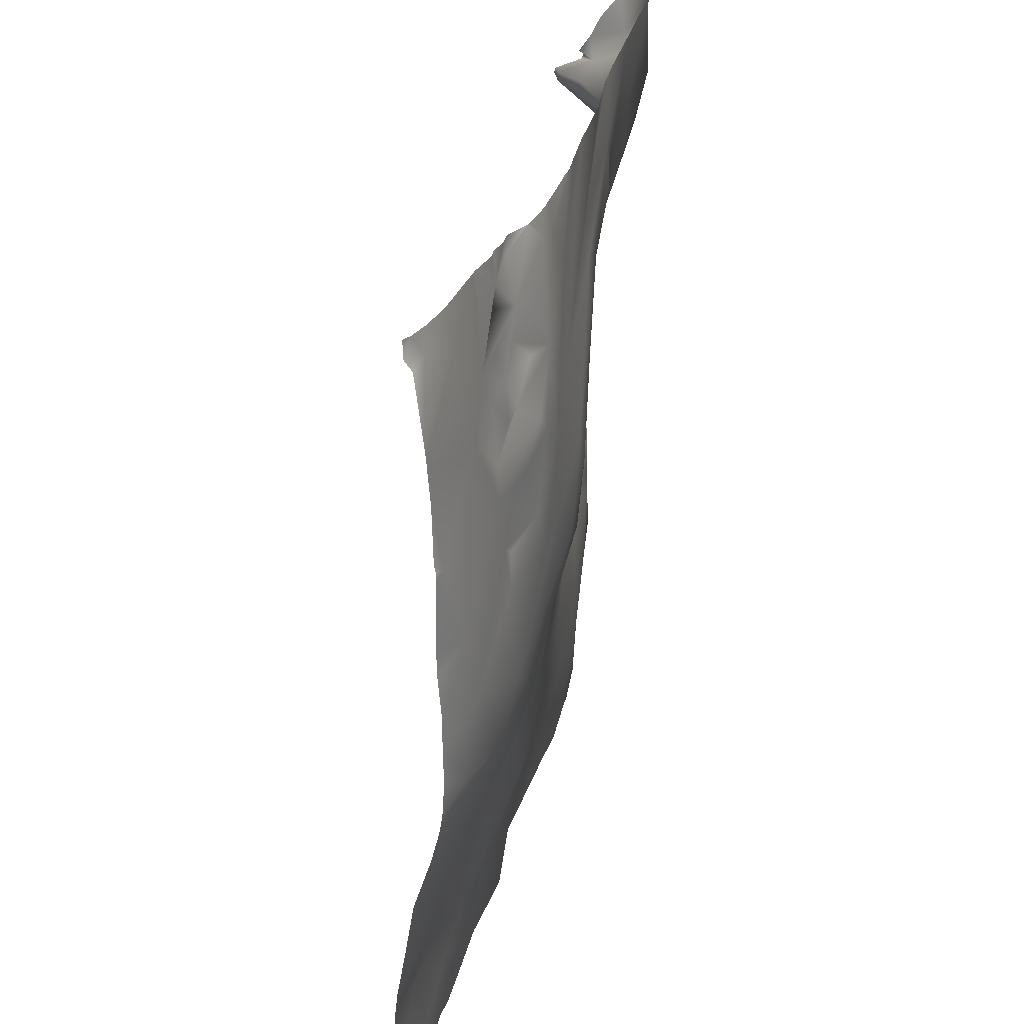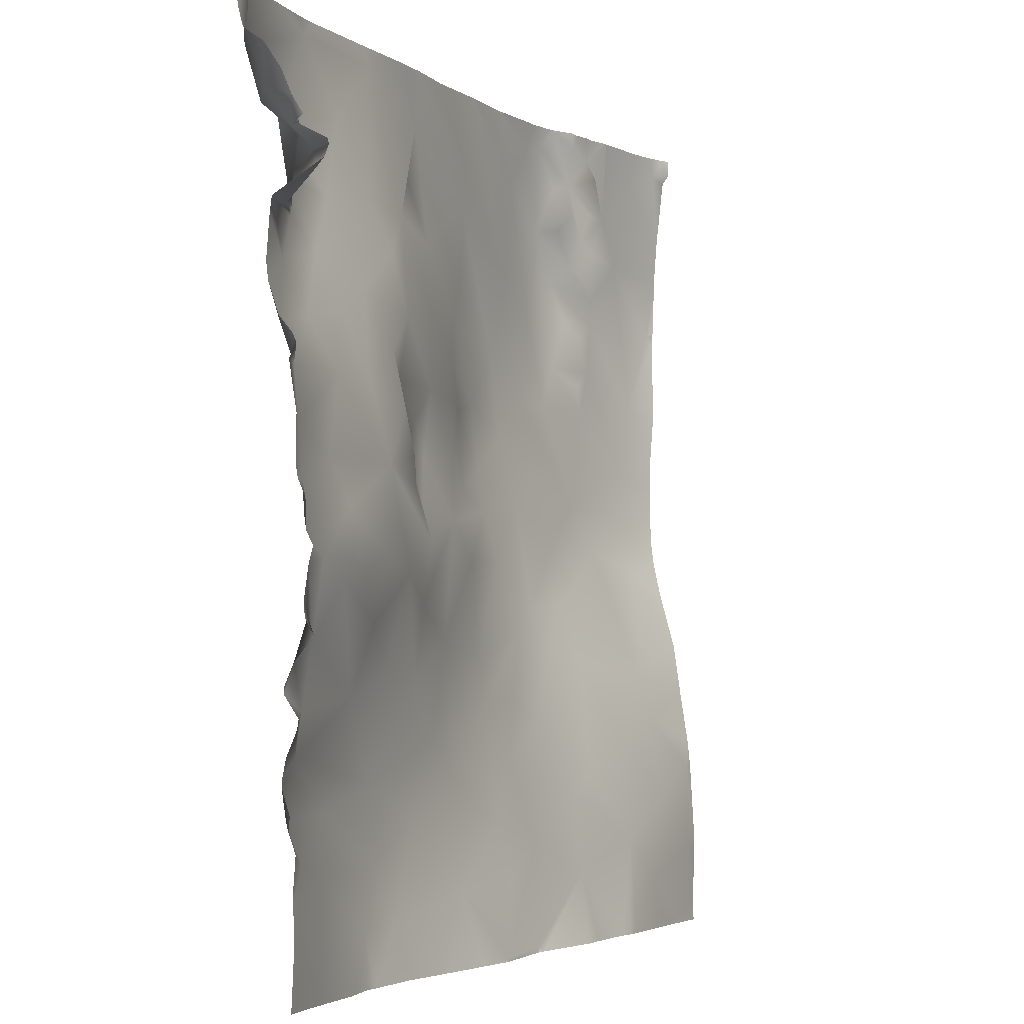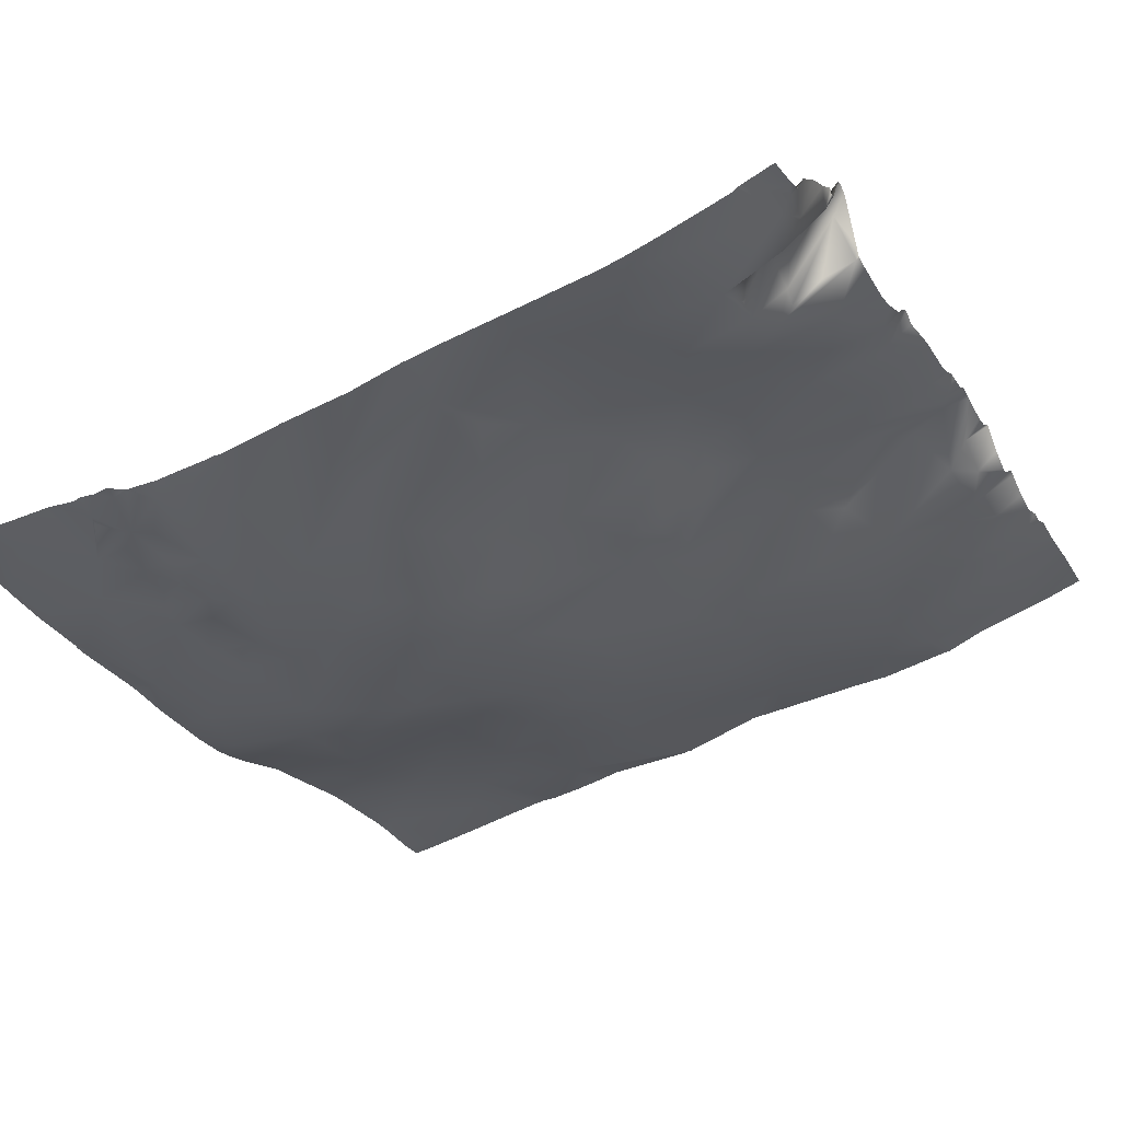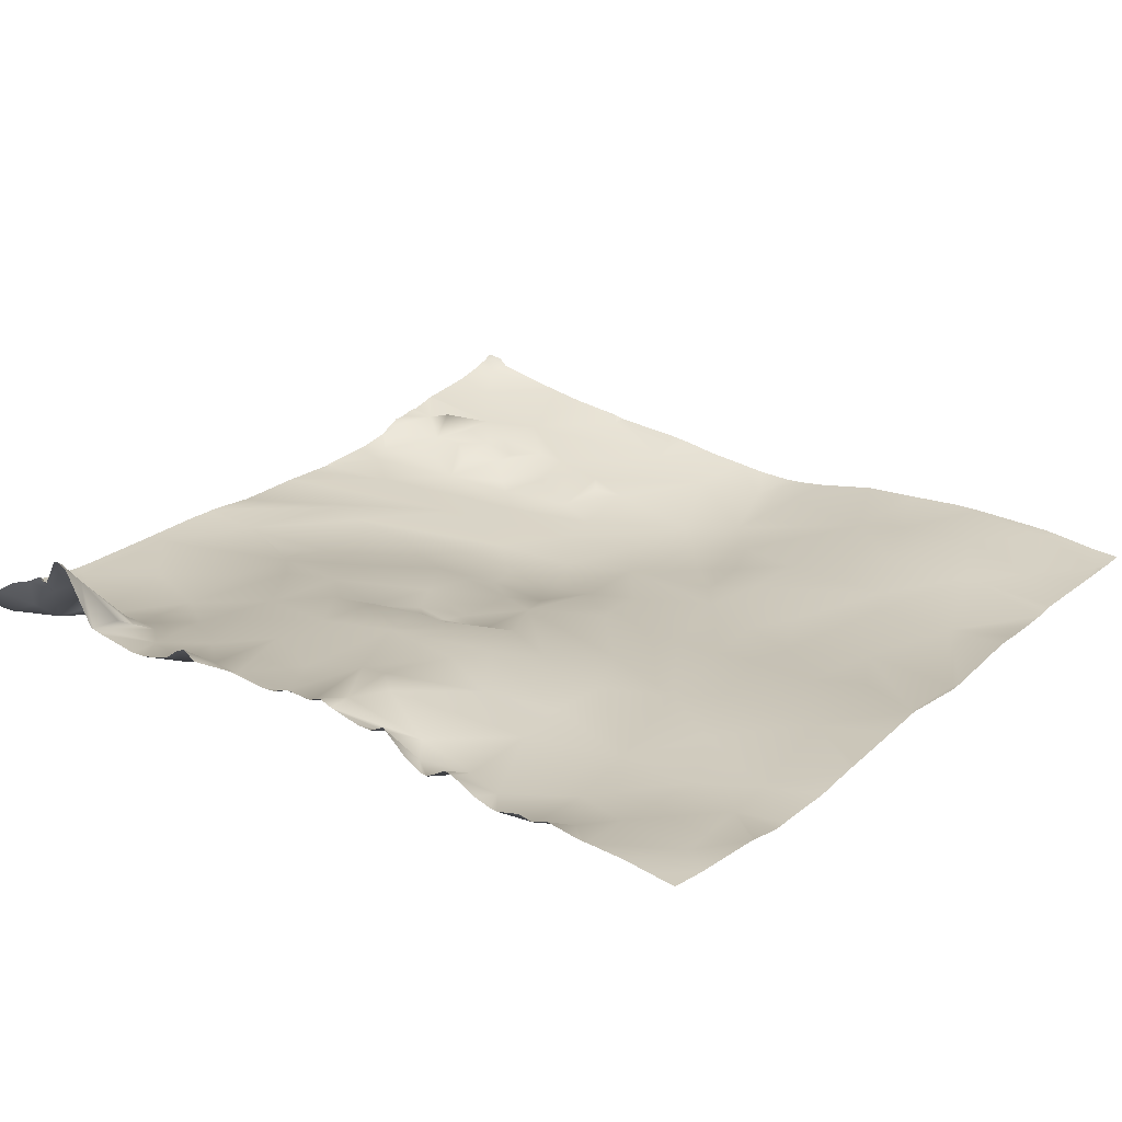
<metadata>
{"format":"obj","ext":"obj","renderer":"f3d","projection":"perspective","resolution":1024,"background":"white","views":[{"elev":33.0,"azim":-68.4,"up":"+Z"},{"elev":-3.9,"azim":125.2,"up":"+Z"},{"elev":-32.8,"azim":28.0,"up":"+Y"},{"elev":33.6,"azim":126.4,"up":"+Y"}]}
</metadata>
<code>
o lod_0_748_Cube
v -376.6 -9.684 668
v -352.9 -8.07 674.7
v -340.1 -5.155 667.7
v -369.5 -8.693 673
v -364.4 -8.69 678.4
v -379.5 -9.812 676.1
v -372.1 -8.939 682.5
v -380.1 -10.54 686.1
v -373.5 -11.56 691.8
v -372 -12.5 697.3
v -364.6 -9.971 689.1
v -379.2 -14.55 760.2
v -374.8 -15.2 758.2
v -380.3 -16.35 739.9
v -372.2 -16.05 747.9
v -377.2 -17.05 730.8
v -377.5 -17.22 715.1
v -375.8 -17.39 722.7
v -377.2 -15.95 709.7
v -368.6 -16.98 712.6
v -363.8 -15.97 708.4
v -357.9 -11.57 698.6
v -360.7 -16.55 714.3
v -356.9 -9.633 685.6
v -356.7 -14.07 705.5
v -352.7 -9.027 683.7
v -352.1 -11.96 700
v -348 -10.96 691.9
v -341.9 -7.05 679
v -339.7 -8.685 687.9
v -342.6 -10.32 694.7
v -330.5 -2.485 667.5
v -333.8 -6.323 681
v -334.6 -4.827 675.1
v -334.4 -7.649 688.9
v -324 -3.649 675
v -324.6 -5.507 686.8
v -334.6 -8.711 693.7
v -346.1 -12.04 702.2
v -320.3 -4.603 690.4
v -350.3 -13.22 705.2
v -334.1 -8.946 698.7
v -355.4 -15.18 710
v -350.3 -15.27 716.6
v -341.7 -12 710.2
v -335 -10.47 709.7
v -340.3 -12.71 715.5
v -324.6 -6.495 700.9
v -325.6 -6.059 713.6
v -341.2 -14.43 720.2
v -316 -3.793 696.8
v -333.7 -10.99 717.8
v -316.4 -3.134 704.4
v -336 -13.15 726.5
v -330.8 -10.08 720.8
v -319.5 -4.239 710.8
v -331.7 -10.61 727
v -311 -0.5481 707.3
v -322.5 -7.75 720.1
v -309 -2.444 697.1
v -319.3 -5.441 714.7
v -305.5 -1.593 686.6
v -314.2 -2.326 716.2
v -315.5 -3.436 682.8
v -307.2 -0.1321 717.9
v -310.1 -1.694 672.7
v -303.3 0.9779 702.2
v -305.6 1.266 708.4
v -304.3 -0.8651 672.5
v -292.7 3.564 670.2
v -293.8 2.2 678.4
v -306.9 -1.889 678.6
v -295.6 0.9859 684.4
v -288.7 4.223 680
v -287.6 3.364 684
v -289.1 3.039 689.6
v -300.7 0.1299 695
v -290.6 2.558 693.8
v -293.1 5.561 705.9
v -291 3.477 700.2
v -296.7 3.998 709.7
v -288.9 6.577 707.7
v -297 3.072 713
v -287.3 5.622 711.1
v -287.8 4.838 714.8
v -293.8 3.074 717.7
v -286.5 5.446 720.3
v -298.1 0.6059 725.9
v -288.5 3.169 725.7
v -288.2 5.26 702.5
v -288.3 3.565 698.4
v -287.8 2.074 729.6
v -293.4 0.6019 730.8
v -290.3 0.2619 736
v -300.1 -0.7251 732.2
v -298.9 -2.927 738.4
v -305.2 -1.209 726.1
v -307.3 -3.675 735.6
v -311.2 -1.442 724
v -311.7 -3.347 730
v -312.7 -1.412 719.3
v -315.5 -4.519 720.3
v -314.6 -4.919 727.2
v -319.6 -6.98 720.7
v -318.9 -6.134 723.7
v -325.2 -8.813 727.7
v -316.4 -5.178 734.1
v -332.4 -11.3 731.9
v -324.9 -8.733 736.4
v -315.1 -6.227 740.6
v -340.6 -14.89 727.9
v -320.5 -9.23 745.7
v -348.7 -16.65 725
v -335.5 -13.44 737.4
v -356.4 -16.72 720.6
v -346.9 -16.61 734.2
v -353.6 -17.04 729.6
v -364.8 -17.25 718.2
v -359.2 -17.66 729.5
v -366.2 -17.09 729.3
v -367.4 -16.89 734.1
v -364.8 -16.44 732.2
v -361.1 -17.69 734.4
v -367.7 -16.56 739.9
v -364.9 -16.4 738.1
v -362.9 -17.14 740.2
v -356.1 -17.71 739.4
v -358.9 -17.68 742.6
v -360.6 -17.64 744.5
v -367.3 -16.14 743
v -357 -17.18 750.2
v -362.7 -16.18 746.6
v -366.5 -15.44 748.7
v -365 -16.36 746.3
v -364.9 -15.93 750.1
v -368.7 -15.38 753.1
v -360.8 -16.73 750.9
v -362.1 -15.49 752.8
v -365 -14.97 753.3
v -361.9 -15.75 756.4
v -359.4 -16.27 755.7
v -355.8 -16.01 760.3
v -353 -15.85 759.4
v -365.8 -14.42 757.7
v -349.4 -15.62 754.9
v -364.6 -14.92 759.7
v -361 -14.43 760.8
v -346.8 -14.91 761.9
v -348.8 -15.87 743.4
v -337.9 -13.99 749.5
v -337.9 -13.45 753.1
v -338.2 -14.36 742.7
v -327.3 -10.98 744
v -325.7 -11.44 756.5
v -323.8 -11.04 750.2
v -314.7 -9.199 760.4
v -312.7 -7.331 746
v -307.6 -7.473 753.7
v -303.6 -5.51 744.6
v -302.3 -7.434 760.8
v -296.4 -5.739 751.3
v -296.1 -4.299 745.1
v -294.7 -2.618 741
v -295.7 -4.578 748.1
v -286.3 2.371 740.9
v -292.4 0.2059 748.9
v -293.9 -3.746 751.3
v -290.1 -2.457 751
v -292.8 -0.6891 743.5
v -290.6 1.874 747.4
v -288.1 -2.745 756.2
v -293 -1.747 742
v -289.9 1.176 741.2
v -287.4 6.764 743.4
v -289.2 4.703 745.5
v -286.9 4.075 747.4
v -286.7 8.554 745.2
v -287.7 0.06593 752
v -286.7 -1.565 757.2
v -285.9 -1.617 758.9
v -285.9 -2.252 762.5
v -289.7 -3.567 762.5
v -285.9 -1.059 757.1
v -285.9 1.474 755.4
v -285.9 3.646 752.5
v -285.9 6.232 748
v -285.9 4.889 750
v -285.9 5.884 747
v -285.9 5.691 747.6
v -285.9 9.136 745.4
v -285.9 2.704 740.9
v -285.9 2.959 741.1
v -285.9 3.868 741.5
v -285.9 9.322 744.8
v -285.9 8.801 743.7
v -285.9 2.606 740.8
v -285.9 2.354 739.3
v -285.9 1.967 735
v -285.9 2.231 733.1
v -285.9 3.507 729.8
v -297.6 -6.176 762.5
v -301.4 -7.219 762.5
v -304.1 -7.813 762.5
v -313.9 -9.237 762.5
v -321.7 -10.3 762.5
v -290.2 -3.981 762.5
v -345.9 -14.77 762.5
v -346.7 -14.84 762.5
v -343.4 -14.28 762.5
v -347.3 -14.8 762.5
v -324.6 -10.83 762.5
v -325.6 -10.97 762.5
v -330.9 -12.25 762.5
v -331.3 -12.39 762.5
v -339.3 -13.52 762.5
v -352.9 -15.36 762.5
v -348.2 -14.95 762.5
v -354.2 -15.5 762.5
v -357.8 -15.41 762.5
v -339.9 -13.63 762.5
v -363.8 -14.46 762.5
v -364.9 -14.69 762.5
v -367.8 -14.39 762.5
v -368.2 -14.39 762.5
v -375.1 -14.6 762.5
v -357.9 -15.39 762.5
v -358 -15.33 762.5
v -360.6 -14.42 762.5
v -362.1 -14.64 762.5
v -368 -14.38 762.5
v -381.2 -15.42 750.7
v -381.2 -15.37 751.4
v -381.2 -15.73 746.9
v -378.2 -14.32 762.5
v -380.5 -13.88 762.5
v -381.2 -13.49 762.5
v -381.2 -13.53 760.6
v -381.2 -14.35 759.6
v -381.2 -15.21 752.8
v -381.2 -15.87 740.9
v -381.2 -16.08 739.3
v -381.2 -16 740.4
v -381.2 -15.92 731.3
v -381.2 -15.99 729
v -285.9 5.792 672.8
v -285.9 5.669 676.8
v -285.9 5.639 669.8
v -285.9 5.681 720.3
v -285.9 5.707 720.8
v -285.9 4.759 725.8
v -285.9 5.641 727.1
v -285.9 5.164 728.1
v -285.9 5.638 716.2
v -285.9 5.897 714.9
v -285.9 6.8 713.1
v -285.9 6.942 710.1
v -285.9 6.856 712.2
v -285.9 7.722 708.7
v -285.9 6.671 703.9
v -285.9 7.147 706.7
v -285.9 7.256 707.3
v -285.9 6.804 702.3
v -285.9 7.84 700.8
v -285.9 5.637 698.3
v -285.9 7.781 700.6
v -285.9 4.442 696.2
v -285.9 4.426 695.5
v -285.9 4.726 689.8
v -285.9 6.004 692.4
v -285.9 6.149 693.3
v -285.9 4.273 687.9
v -285.9 5.197 684.6
v -285.9 4.225 687.1
v -285.9 5.041 683.2
v -285.9 5.907 681.2
v -285.9 5.595 677.6
v -285.9 5.618 677.3
v -285.9 5.497 667.2
v -290.4 4.122 667.2
v -298.9 1.898 667.2
v -299.4 1.738 667.2
v -303.4 0.2335 667.2
v -305 0.01673 667.2
v -311.9 -1.184 667.2
v -317.4 -1.44 667.2
v -318.4 -1.548 667.2
v -325.8 -2.085 667.2
v -330.3 -2.388 667.2
v -330.7 -2.439 667.2
v -331.1 -2.577 667.2
v -339.5 -4.877 667.2
v -339.6 -4.873 667.2
v -340.8 -5 667.2
v -350.5 -5.42 667.2
v -353.2 -5.959 667.2
v -356.2 -6.479 667.2
v -359.9 -6.988 667.2
v -361.6 -6.999 667.2
v -362.9 -7.163 667.2
v -375.8 -9.471 667.2
v -371.2 -8.668 667.2
v -381.2 -16.37 720.5
v -381.2 -16.34 724.7
v -381.2 -16.44 717.1
v -381.2 -15.01 707.6
v -381.2 -15.86 711.1
v -381.2 -16.2 713.3
v -381.2 -13.03 701.1
v -381.2 -12.01 694.7
v -381.2 -11.83 693.7
v -381.2 -11.02 689
v -381.2 -10.2 678.1
v -381.2 -10.71 686.2
v -381.2 -10.14 676.6
v -381.2 -10.17 674.9
v -376.9 -9.647 667.2
v -377.8 -9.826 667.2
v -381.2 -10.4 669.9
v -381.2 -10.3 667.2
f 1 316 317
f 317 318 1
f 2 294 295
f 2 296 297
f 293 2 3
f 3 292 293
f 4 301 1
f 5 299 4
f 297 5 2
f 4 1 6
f 318 6 1
f 6 315 314
f 7 4 6
f 5 4 7
f 6 314 312
f 7 6 8
f 8 312 313
f 7 8 9
f 9 311 310
f 10 309 308
f 9 309 10
f 11 7 9
f 10 11 9
f 11 5 7
f 12 238 237
f 12 239 238
f 13 239 12
f 14 242 240
f 15 232 13
f 14 241 242
f 16 241 14
f 15 16 14
f 16 244 243
f 16 303 244
f 17 306 307
f 18 303 16
f 17 302 18
f 19 306 17
f 19 308 305
f 20 19 17
f 19 20 10
f 18 20 17
f 21 10 20
f 21 22 10
f 22 11 10
f 23 21 20
f 24 11 22
f 11 24 5
f 25 22 21
f 24 26 5
f 26 2 5
f 27 24 22
f 27 22 25
f 28 26 24
f 28 24 27
f 29 2 26
f 29 3 2
f 30 26 28
f 30 29 26
f 31 28 27
f 31 30 28
f 32 3 29
f 290 3 32
f 32 289 290
f 30 33 29
f 32 29 34
f 33 34 29
f 35 33 30
f 31 35 30
f 36 34 33
f 36 32 34
f 35 37 33
f 37 36 33
f 38 35 31
f 37 35 38
f 38 31 39
f 39 31 27
f 40 37 38
f 41 39 27
f 41 27 25
f 42 38 39
f 42 40 38
f 43 41 25
f 43 25 21
f 23 43 21
f 41 43 44
f 23 44 43
f 39 41 44
f 45 42 39
f 45 39 44
f 46 42 45
f 47 45 44
f 47 46 45
f 46 48 42
f 48 40 42
f 49 46 47
f 49 48 46
f 50 47 44
f 51 40 48
f 52 47 50
f 52 49 47
f 53 51 48
f 53 48 49
f 52 50 54
f 55 49 52
f 55 52 54
f 56 53 49
f 57 55 54
f 58 53 56
f 58 51 53
f 59 49 55
f 60 51 58
f 61 56 49
f 59 61 49
f 60 62 51
f 62 40 51
f 63 56 61
f 62 64 40
f 40 64 37
f 64 36 37
f 65 56 63
f 65 58 56
f 64 66 36
f 67 60 58
f 285 36 66
f 36 287 32
f 68 67 58
f 65 68 58
f 32 288 289
f 66 284 285
f 66 283 284
f 69 283 66
f 70 279 280
f 280 69 70
f 71 70 69
f 71 69 72
f 72 69 66
f 72 66 64
f 62 72 64
f 73 71 72
f 62 73 72
f 74 277 71
f 73 74 71
f 75 74 73
f 76 73 62
f 76 75 73
f 76 62 77
f 77 62 60
f 67 77 60
f 78 269 76
f 78 76 77
f 79 77 67
f 80 78 77
f 79 80 77
f 79 67 81
f 81 67 68
f 82 79 81
f 82 80 79
f 83 81 68
f 83 82 81
f 65 83 68
f 84 82 83
f 84 258 82
f 85 84 83
f 85 83 86
f 86 83 65
f 87 85 86
f 88 87 86
f 86 65 88
f 89 87 88
f 90 91 80
f 91 78 80
f 91 267 78
f 252 89 92
f 92 89 93
f 89 88 93
f 94 92 93
f 93 88 95
f 94 93 96
f 93 95 96
f 95 88 97
f 97 88 65
f 95 98 96
f 95 97 98
f 97 65 99
f 98 97 100
f 100 97 99
f 99 65 101
f 101 65 63
f 101 63 102
f 99 101 102
f 102 63 61
f 99 103 100
f 99 102 103
f 102 61 104
f 61 59 104
f 105 102 104
f 105 104 59
f 103 102 105
f 105 59 106
f 103 105 106
f 106 59 55
f 106 55 57
f 100 103 107
f 107 103 106
f 98 100 107
f 106 57 108
f 57 54 108
f 107 106 109
f 109 106 108
f 98 107 110
f 108 54 111
f 54 50 111
f 112 107 109
f 110 107 112
f 111 50 113
f 50 44 113
f 108 111 114
f 113 44 115
f 44 23 115
f 116 111 113
f 114 111 116
f 113 115 117
f 116 113 117
f 115 23 118
f 117 115 118
f 118 23 20
f 118 20 18
f 117 118 119
f 120 118 18
f 119 118 120
f 120 18 121
f 121 18 16
f 122 120 121
f 123 120 122
f 123 122 121
f 123 119 120
f 121 16 124
f 15 124 16
f 125 123 121
f 125 121 124
f 123 125 126
f 126 125 124
f 127 119 123
f 127 117 119
f 128 123 126
f 128 127 123
f 129 126 124
f 129 128 126
f 130 129 124
f 130 124 15
f 131 128 129
f 127 128 131
f 132 129 130
f 131 129 132
f 133 130 15
f 134 132 130
f 133 134 130
f 135 132 134
f 135 134 133
f 133 15 136
f 135 133 136
f 136 15 13
f 137 132 135
f 131 132 137
f 138 137 135
f 131 137 138
f 139 135 136
f 140 135 139
f 138 135 140
f 140 139 136
f 141 131 138
f 141 138 140
f 142 131 141
f 142 141 140
f 143 131 142
f 144 140 136
f 143 145 131
f 145 127 131
f 144 136 146
f 140 144 146
f 147 140 146
f 143 217 148
f 148 145 143
f 145 149 127
f 149 117 127
f 116 117 149
f 150 116 149
f 151 150 149
f 152 116 150
f 114 116 152
f 153 114 152
f 150 153 152
f 153 108 114
f 153 109 108
f 153 112 109
f 154 153 150
f 151 154 150
f 155 112 153
f 155 153 154
f 154 112 155
f 156 112 154
f 154 205 156
f 156 157 112
f 157 110 112
f 156 158 157
f 157 159 110
f 158 159 157
f 159 98 110
f 159 96 98
f 160 158 156
f 158 161 159
f 160 161 158
f 162 96 159
f 162 159 161
f 162 163 96
f 163 94 96
f 164 162 161
f 165 94 163
f 166 162 164
f 167 164 161
f 167 166 164
f 168 167 161
f 168 166 167
f 166 169 162
f 162 169 163
f 168 170 166
f 170 169 166
f 171 168 161
f 160 171 161
f 169 172 163
f 173 163 172
f 173 165 163
f 174 173 172
f 174 172 169
f 174 165 173
f 170 175 169
f 175 174 169
f 176 175 170
f 168 176 170
f 177 174 175
f 176 177 175
f 177 195 174
f 178 176 168
f 178 168 171
f 179 178 171
f 184 178 179
f 219 218 142
f 267 270 78
f 190 194 177
f 253 87 248
f 247 279 70
f 273 272 75
f 188 177 176
f 203 156 204
f 226 142 140
f 207 209 148
f 253 254 85
f 229 147 146
f 237 235 12
f 192 191 165
f 254 255 85
f 257 256 84
f 240 233 14
f 187 186 176
f 193 174 195
f 249 248 87
f 230 146 136
f 222 221 146
f 301 300 1
f 221 229 146
f 261 82 258
f 215 214 149
f 205 204 156
f 261 90 80
f 199 94 198
f 259 262 90
f 208 207 148
f 300 316 1
f 210 208 148
f 203 202 160
f 180 183 179
f 249 89 250
f 199 200 92
f 189 188 176
f 212 154 151
f 281 282 69
f 251 250 89
f 265 90 263
f 197 94 165
f 217 210 148
f 215 145 220
f 291 292 3
f 200 252 92
f 182 180 179
f 196 197 165
f 245 247 70
f 225 12 234
f 264 266 91
f 265 264 91
f 255 84 85
f 191 196 165
f 187 178 185
f 209 145 148
f 313 311 8
f 268 271 76
f 269 268 76
f 262 263 90
f 224 136 13
f 186 189 176
f 223 222 146
f 233 15 14
f 225 224 13
f 295 296 2
f 275 75 274
f 246 71 277
f 272 274 75
f 307 304 17
f 213 212 151
f 287 288 32
f 260 259 90
f 193 192 165
f 182 171 206
f 202 201 160
f 246 245 70
f 226 147 227
f 273 76 271
f 183 184 179
f 218 143 142
f 214 151 149
f 235 234 12
f 228 227 147
f 201 171 160
f 275 276 74
f 317 319 318
f 293 294 2
f 4 299 301
f 5 298 299
f 297 298 5
f 318 315 6
f 8 6 312
f 9 8 311
f 9 310 309
f 13 232 239
f 15 231 232
f 16 243 241
f 18 302 303
f 17 304 302
f 19 305 306
f 19 10 308
f 290 291 3
f 285 286 36
f 36 286 287
f 69 282 283
f 280 281 69
f 74 276 277
f 78 270 269
f 84 256 258
f 91 266 267
f 252 251 89
f 143 216 217
f 154 211 205
f 177 194 195
f 184 185 178
f 253 85 87
f 247 278 279
f 188 190 177
f 203 160 156
f 226 219 142
f 229 228 147
f 237 236 235
f 193 165 174
f 230 223 146
f 261 80 82
f 261 260 90
f 199 92 94
f 249 87 89
f 212 211 154
f 265 91 90
f 197 198 94
f 215 149 145
f 182 181 180
f 225 13 12
f 255 257 84
f 187 176 178
f 209 220 145
f 224 230 136
f 233 231 15
f 275 74 75
f 246 70 71
f 182 179 171
f 226 140 147
f 273 75 76
f 218 216 143
f 214 213 151
f 201 206 171

</code>
